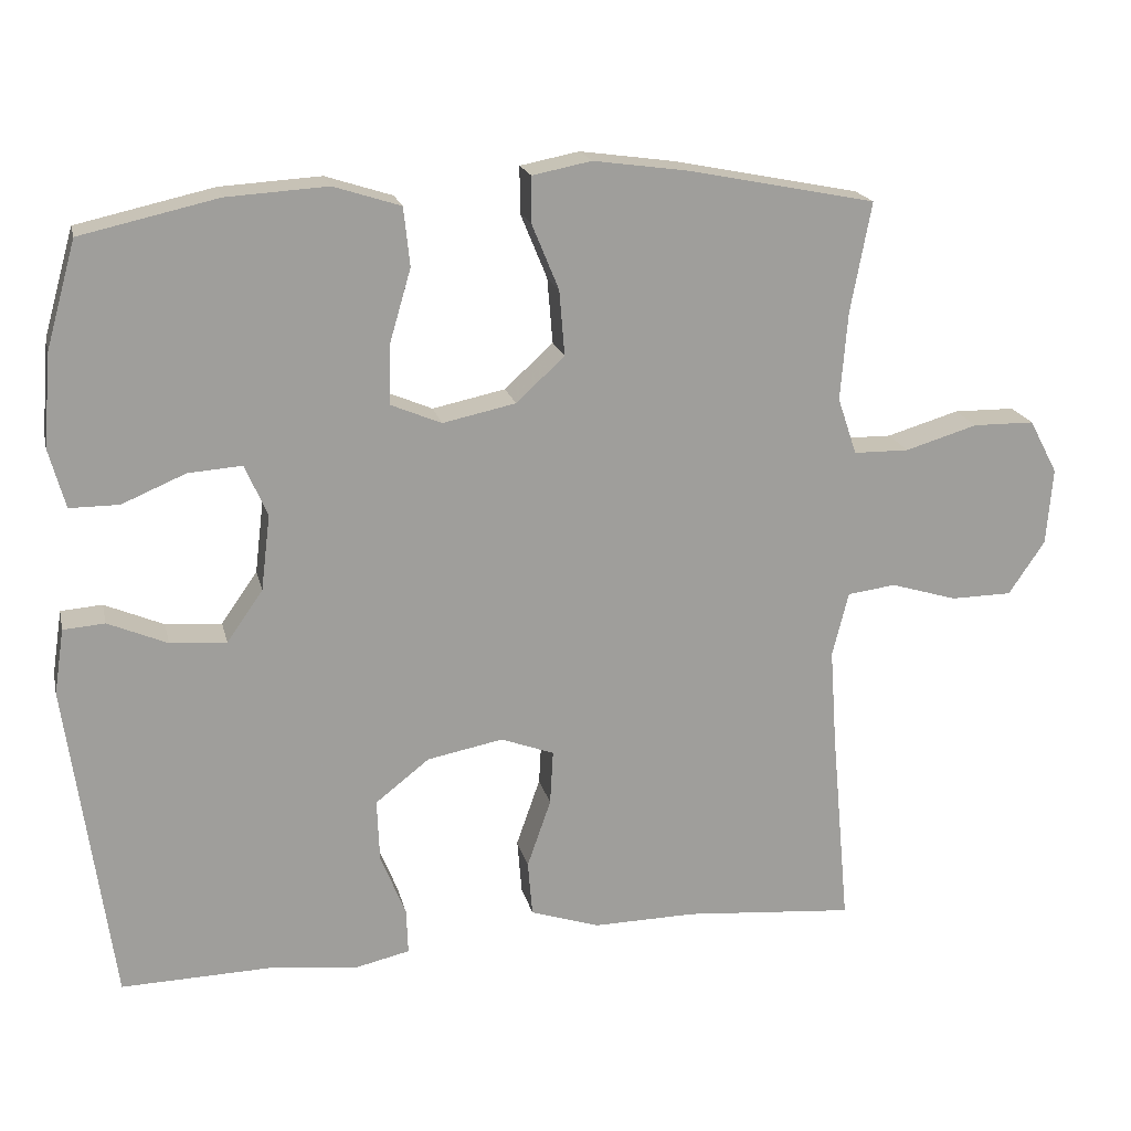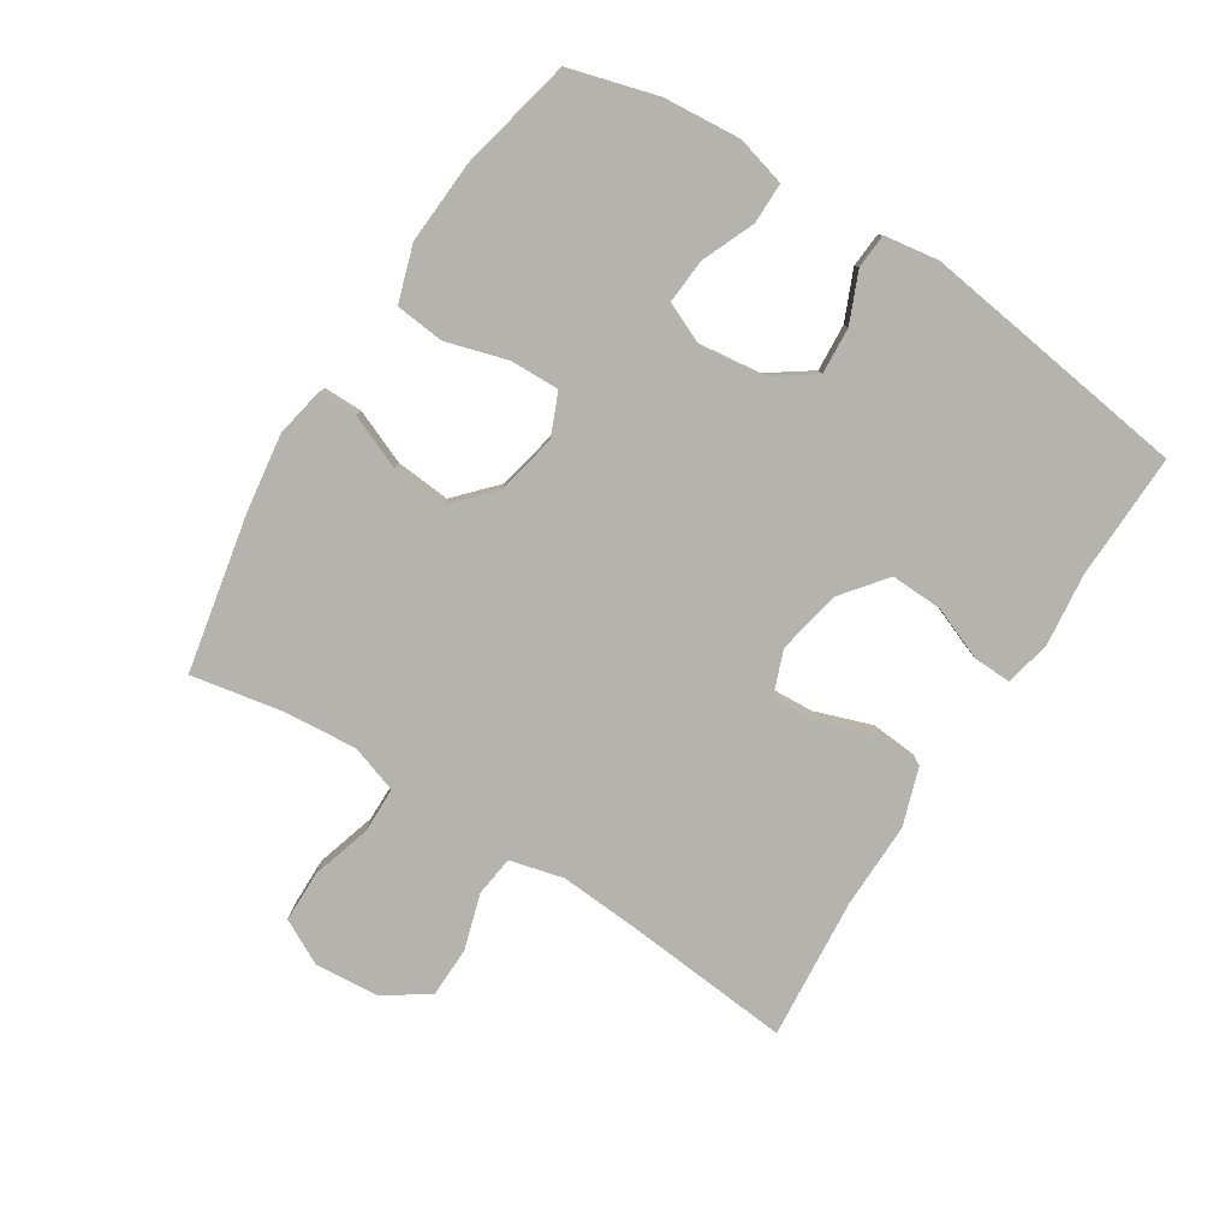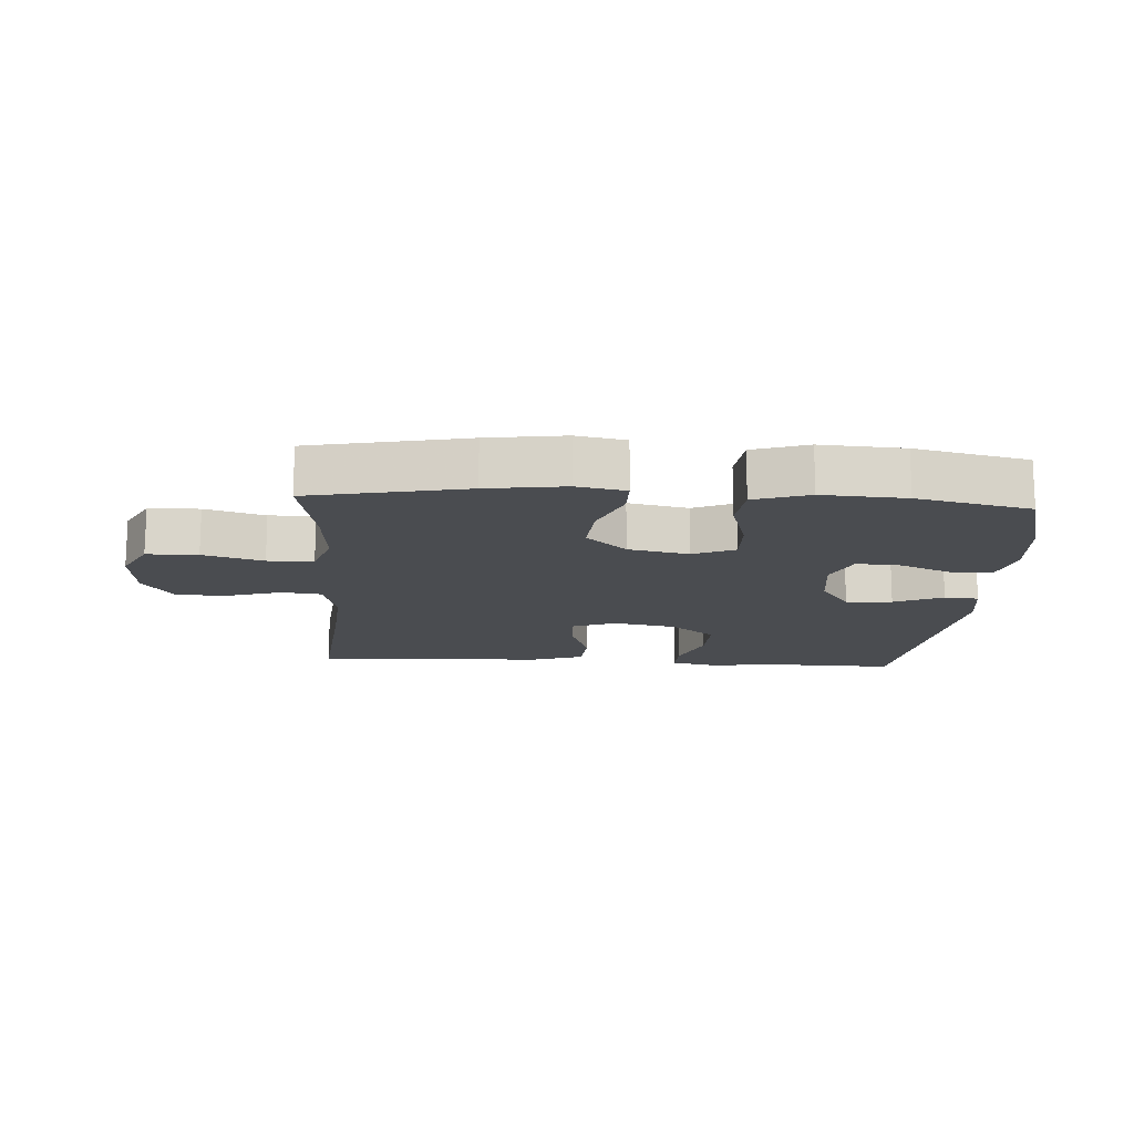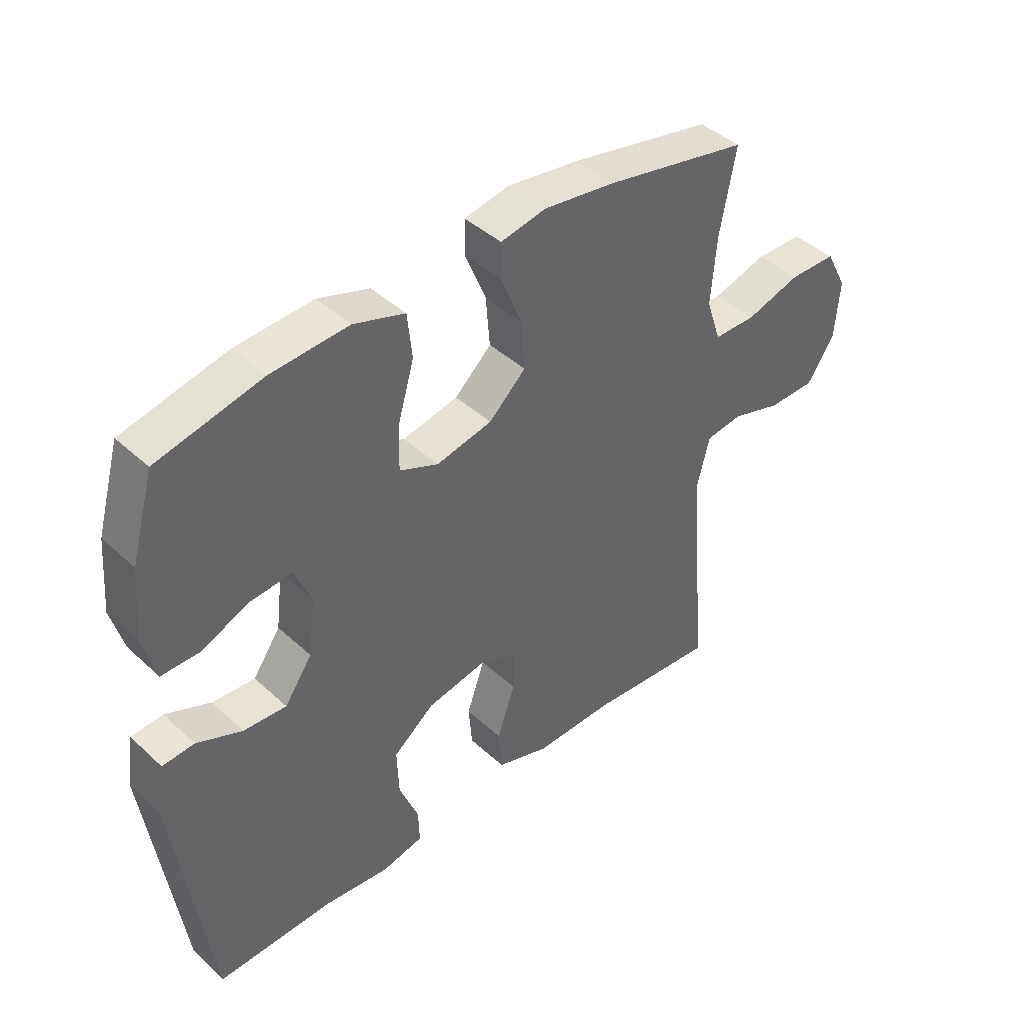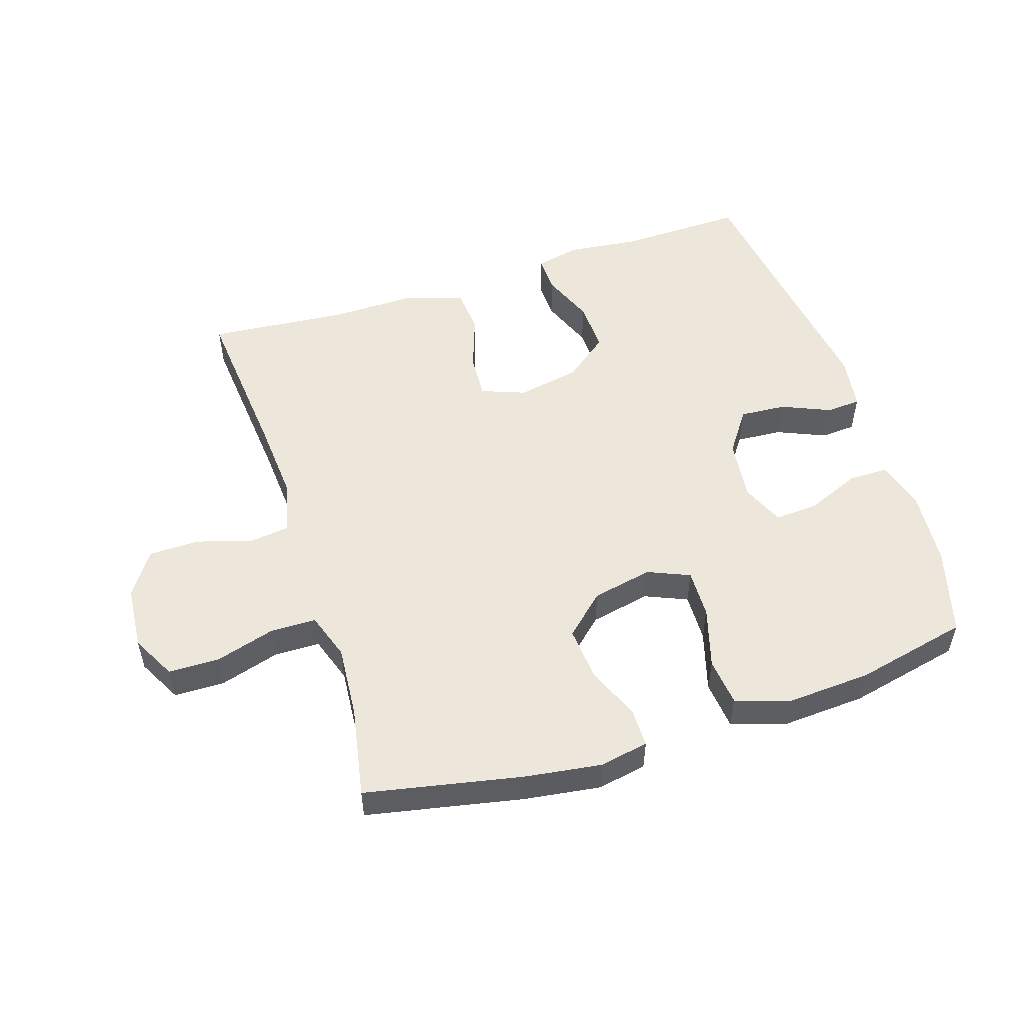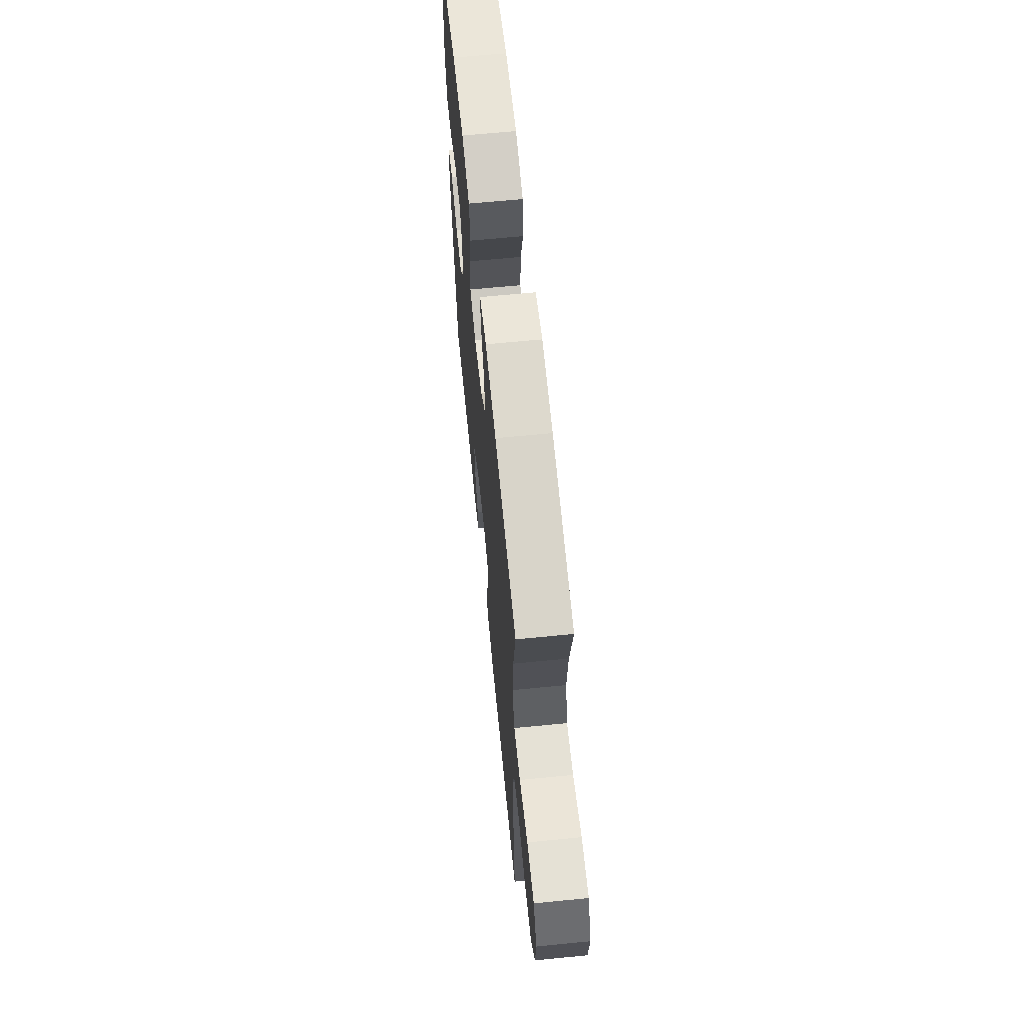
<metadata>
{"format":"obj","ext":"obj","renderer":"f3d","projection":"perspective","resolution":1024,"background":"white","views":[{"elev":19.1,"azim":167.2,"up":"+Z"},{"elev":-79.9,"azim":57.6,"up":"+Y"},{"elev":-15.0,"azim":-3.5,"up":"+Y"},{"elev":42.5,"azim":137.5,"up":"+Z"},{"elev":52.4,"azim":-17.8,"up":"+Y"},{"elev":64.3,"azim":-95.7,"up":"+Z"}]}
</metadata>
<code>
v -0.5 0.07 -0.5
v -0.476 0.07 -0.24
v -0.467 0.07 -0.113
v -0.488 0.07 -0.029
v -0.551 0.07 -0.021
v -0.637 0.07 -0.047
v -0.717 0.07 -0.046
v -0.764 0.07 0.024
v -0.772 0.07 0.124
v -0.735 0.07 0.194
v -0.655 0.07 0.195
v -0.561 0.07 0.167
v -0.489 0.07 0.168
v -0.464 0.07 0.242
v -0.473 0.07 0.356
v -0.5 0.07 0.5
v -0.255 0.07 0.549
v -0.133 0.07 0.566
v -0.056 0.07 0.551
v -0.056 0.07 0.491
v -0.091 0.07 0.406
v -0.098 0.07 0.321
v -0.035 0.07 0.263
v 0.06 0.07 0.243
v 0.126 0.07 0.271
v 0.124 0.07 0.348
v 0.096 0.07 0.444
v 0.104 0.07 0.52
v 0.191 0.07 0.548
v 0.322 0.07 0.54
v 0.5 0.07 0.5
v 0.539 0.07 0.362
v 0.549 0.07 0.241
v 0.528 0.07 0.164
v 0.464 0.07 0.164
v 0.381 0.07 0.199
v 0.311 0.07 0.204
v 0.282 0.07 0.137
v 0.294 0.07 0.039
v 0.341 0.07 -0.028
v 0.414 0.07 -0.023
v 0.491 0.07 0.01
v 0.545 0.07 0.006
v 0.558 0.07 -0.079
v 0.5 0.07 -0.5
v 0.303 0.07 -0.495
v 0.189 0.07 -0.508
v 0.118 0.07 -0.492
v 0.12 0.07 -0.433
v 0.153 0.07 -0.35
v 0.156 0.07 -0.269
v 0.086 0.07 -0.214
v -0.013 0.07 -0.195
v -0.082 0.07 -0.221
v -0.078 0.07 -0.292
v -0.047 0.07 -0.381
v -0.053 0.07 -0.453
v -0.143 0.07 -0.483
v -0.278 0.07 -0.481
v -0.5 0 -0.5
v -0.476 0 -0.24
v -0.467 0 -0.113
v -0.488 0 -0.029
v -0.551 0 -0.021
v -0.637 0 -0.047
v -0.717 0 -0.046
v -0.764 0 0.024
v -0.772 0 0.124
v -0.735 0 0.194
v -0.655 0 0.195
v -0.561 0 0.167
v -0.489 0 0.168
v -0.464 0 0.242
v -0.473 0 0.356
v -0.5 0 0.5
v -0.255 0 0.549
v -0.133 0 0.566
v -0.056 0 0.551
v -0.056 0 0.491
v -0.091 0 0.406
v -0.098 0 0.321
v -0.035 0 0.263
v 0.06 0 0.243
v 0.126 0 0.271
v 0.124 0 0.348
v 0.096 0 0.444
v 0.104 0 0.52
v 0.191 0 0.548
v 0.322 0 0.54
v 0.5 0 0.5
v 0.539 0 0.362
v 0.549 0 0.241
v 0.528 0 0.164
v 0.464 0 0.164
v 0.381 0 0.199
v 0.311 0 0.204
v 0.282 0 0.137
v 0.294 0 0.039
v 0.341 0 -0.028
v 0.414 0 -0.023
v 0.491 0 0.01
v 0.545 0 0.006
v 0.558 0 -0.079
v 0.5 0 -0.5
v 0.303 0 -0.495
v 0.189 0 -0.508
v 0.118 0 -0.492
v 0.12 0 -0.433
v 0.153 0 -0.35
v 0.156 0 -0.269
v 0.086 0 -0.214
v -0.013 0 -0.195
v -0.082 0 -0.221
v -0.078 0 -0.292
v -0.047 0 -0.381
v -0.053 0 -0.453
v -0.143 0 -0.483
v -0.278 0 -0.481
f 57 58 59
f 56 57 59
f 55 56 59
f 59 1 2
f 55 59 2
f 54 55 2
f 53 54 2 3
f 48 49 50
f 47 48 50
f 46 47 50
f 46 50 51
f 45 46 51
f 44 45 51
f 43 44 51
f 42 43 51
f 41 42 51
f 40 41 51 52
f 34 35 36
f 33 34 36
f 32 33 36
f 31 32 36
f 30 31 36
f 29 30 36
f 28 29 36
f 27 28 36
f 26 27 36
f 25 26 36 37
f 24 25 37 38
f 19 20 21
f 18 19 21
f 17 18 21
f 16 17 21
f 15 16 21
f 14 15 21 22
f 13 14 22 23
f 10 11 12
f 9 10 12
f 8 9 12
f 7 8 12
f 6 7 12
f 5 6 12
f 4 5 12 13
f 24 38 39
f 23 24 39
f 13 23 39
f 4 13 39
f 3 4 39
f 53 3 39
f 39 40 52 53
f 118 117 116
f 118 116 115
f 118 115 114
f 61 60 118
f 61 118 114
f 61 114 113
f 62 61 113 112
f 109 108 107
f 109 107 106
f 109 106 105
f 110 109 105
f 110 105 104
f 110 104 103
f 110 103 102
f 110 102 101
f 110 101 100
f 111 110 100 99
f 95 94 93
f 95 93 92
f 95 92 91
f 95 91 90
f 95 90 89
f 95 89 88
f 95 88 87
f 95 87 86
f 95 86 85
f 96 95 85 84
f 97 96 84 83
f 80 79 78
f 80 78 77
f 80 77 76
f 80 76 75
f 80 75 74
f 81 80 74 73
f 82 81 73 72
f 71 70 69
f 71 69 68
f 71 68 67
f 71 67 66
f 71 66 65
f 71 65 64
f 72 71 64 63
f 98 97 83
f 98 83 82
f 98 82 72
f 98 72 63
f 98 63 62
f 98 62 112
f 112 111 99 98
f 1 60 61 2
f 2 61 62 3
f 3 62 63 4
f 4 63 64 5
f 5 64 65 6
f 6 65 66 7
f 7 66 67 8
f 8 67 68 9
f 9 68 69 10
f 10 69 70 11
f 11 70 71 12
f 12 71 72 13
f 13 72 73 14
f 14 73 74 15
f 15 74 75 16
f 16 75 76 17
f 17 76 77 18
f 18 77 78 19
f 19 78 79 20
f 20 79 80 21
f 21 80 81 22
f 22 81 82 23
f 23 82 83 24
f 24 83 84 25
f 25 84 85 26
f 26 85 86 27
f 27 86 87 28
f 28 87 88 29
f 29 88 89 30
f 30 89 90 31
f 31 90 91 32
f 32 91 92 33
f 33 92 93 34
f 34 93 94 35
f 35 94 95 36
f 36 95 96 37
f 37 96 97 38
f 38 97 98 39
f 39 98 99 40
f 40 99 100 41
f 41 100 101 42
f 42 101 102 43
f 43 102 103 44
f 44 103 104 45
f 45 104 105 46
f 46 105 106 47
f 47 106 107 48
f 48 107 108 49
f 49 108 109 50
f 50 109 110 51
f 51 110 111 52
f 52 111 112 53
f 53 112 113 54
f 54 113 114 55
f 55 114 115 56
f 56 115 116 57
f 57 116 117 58
f 58 117 118 59
f 59 118 60 1

</code>
